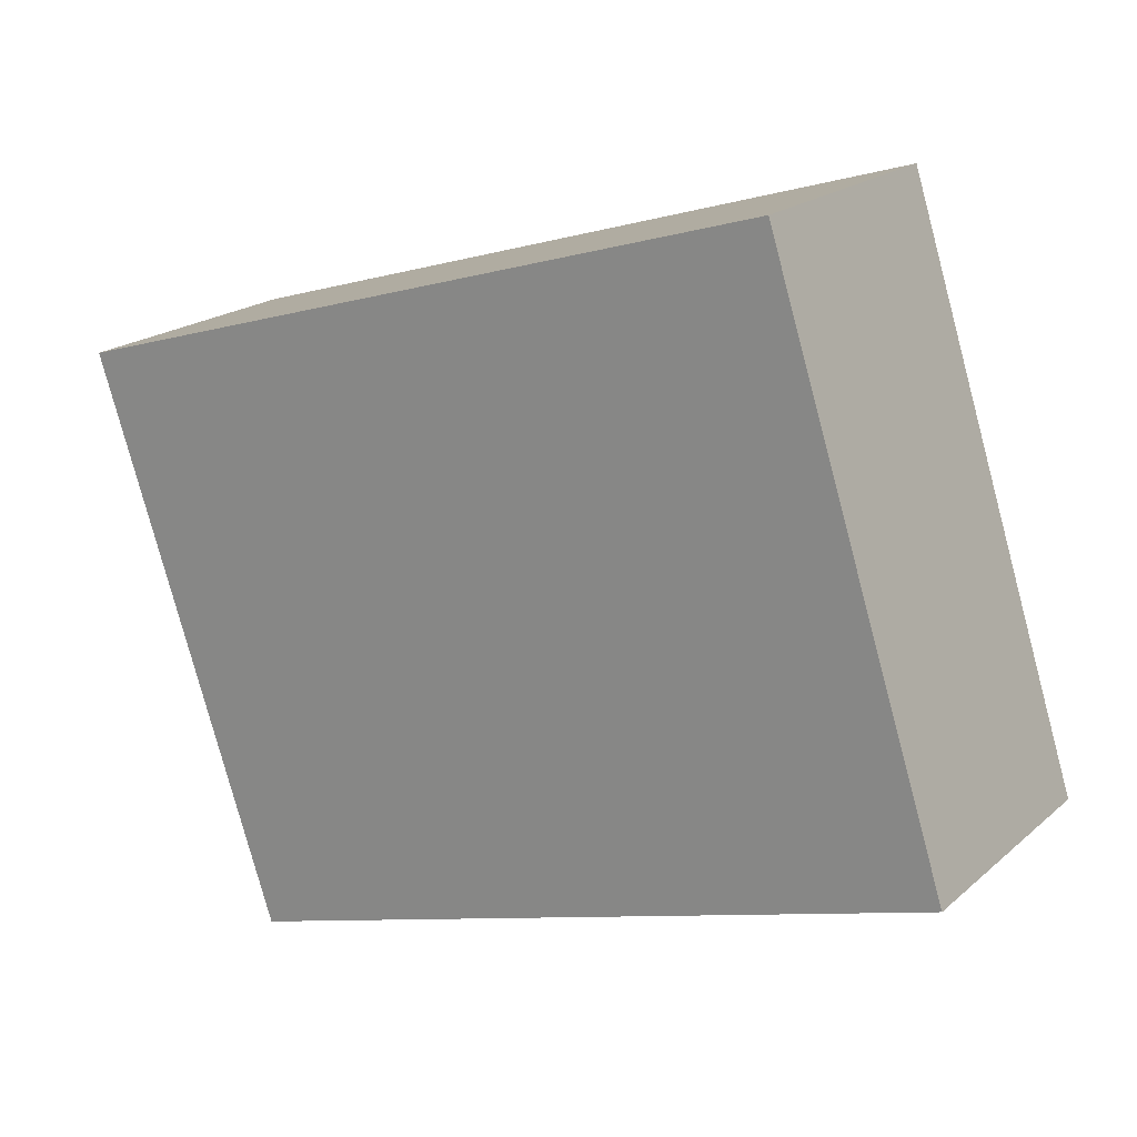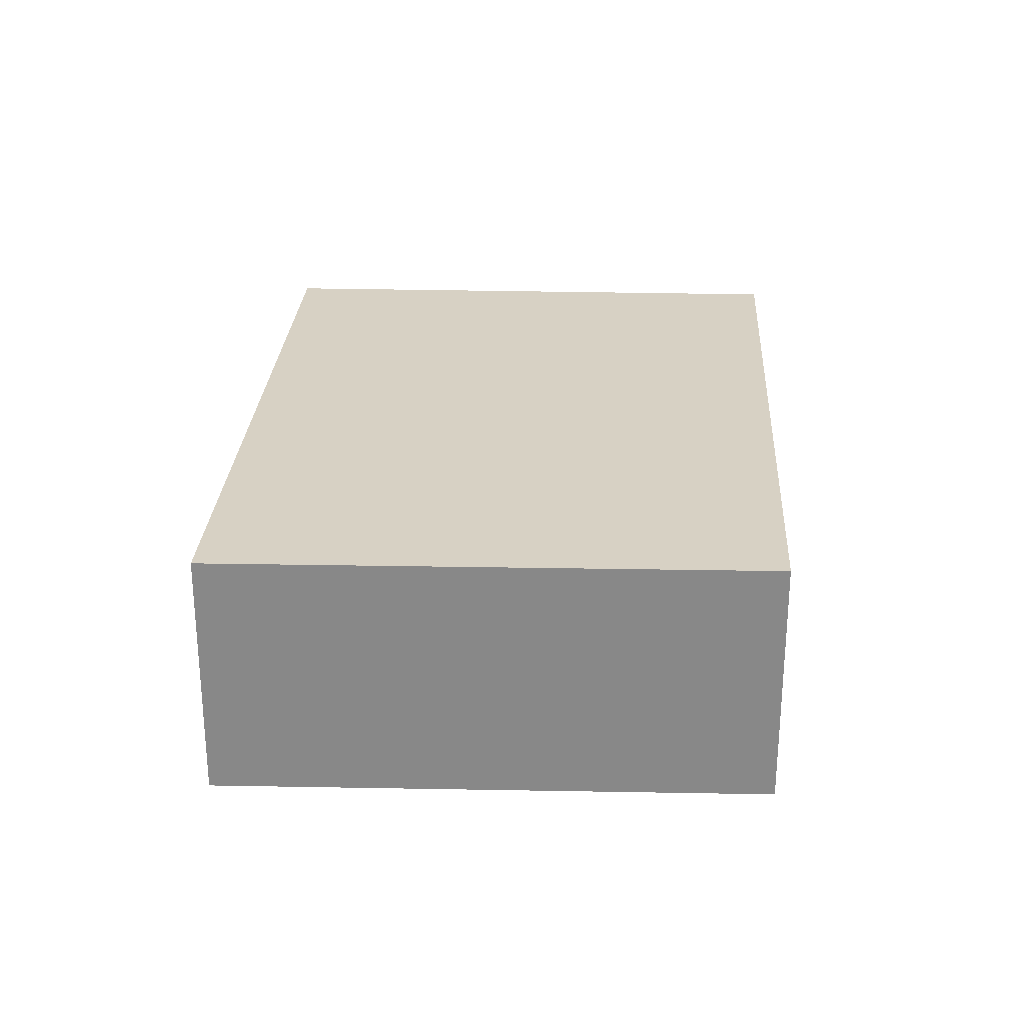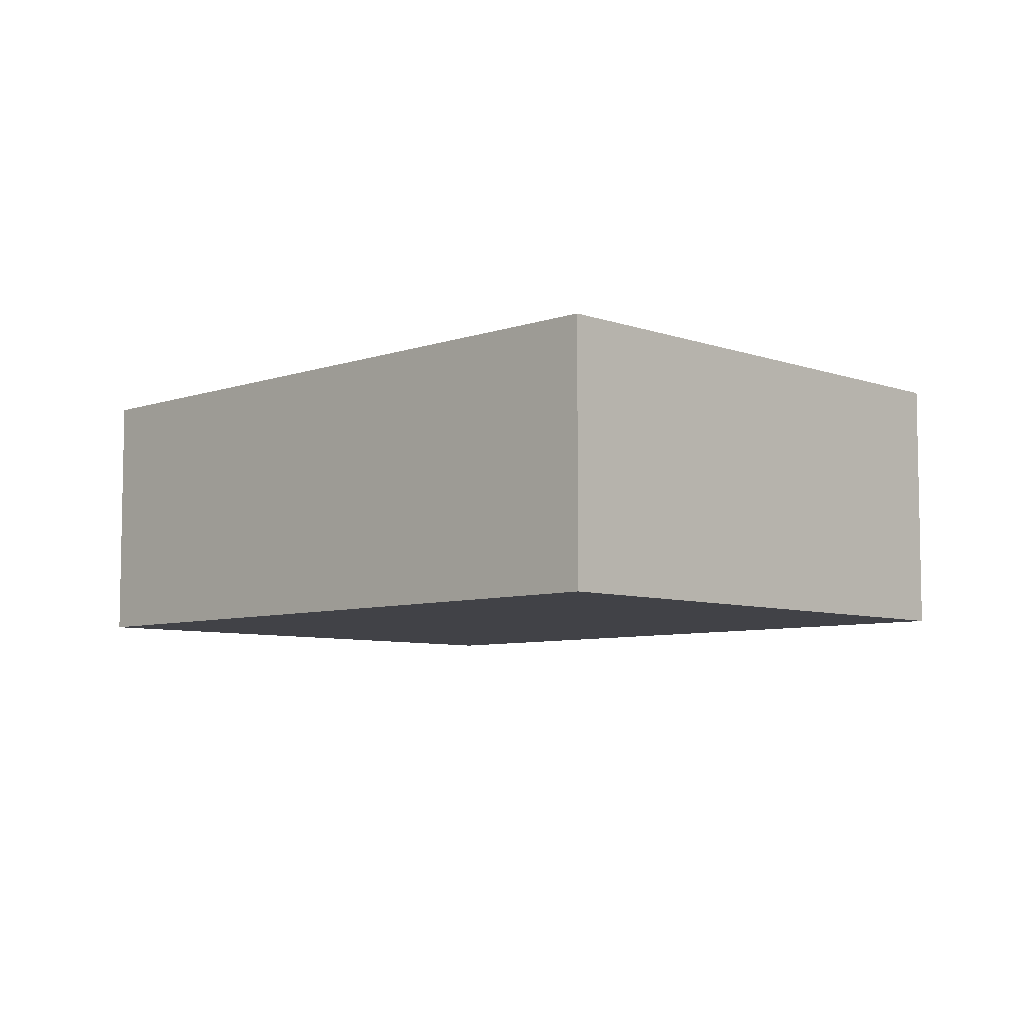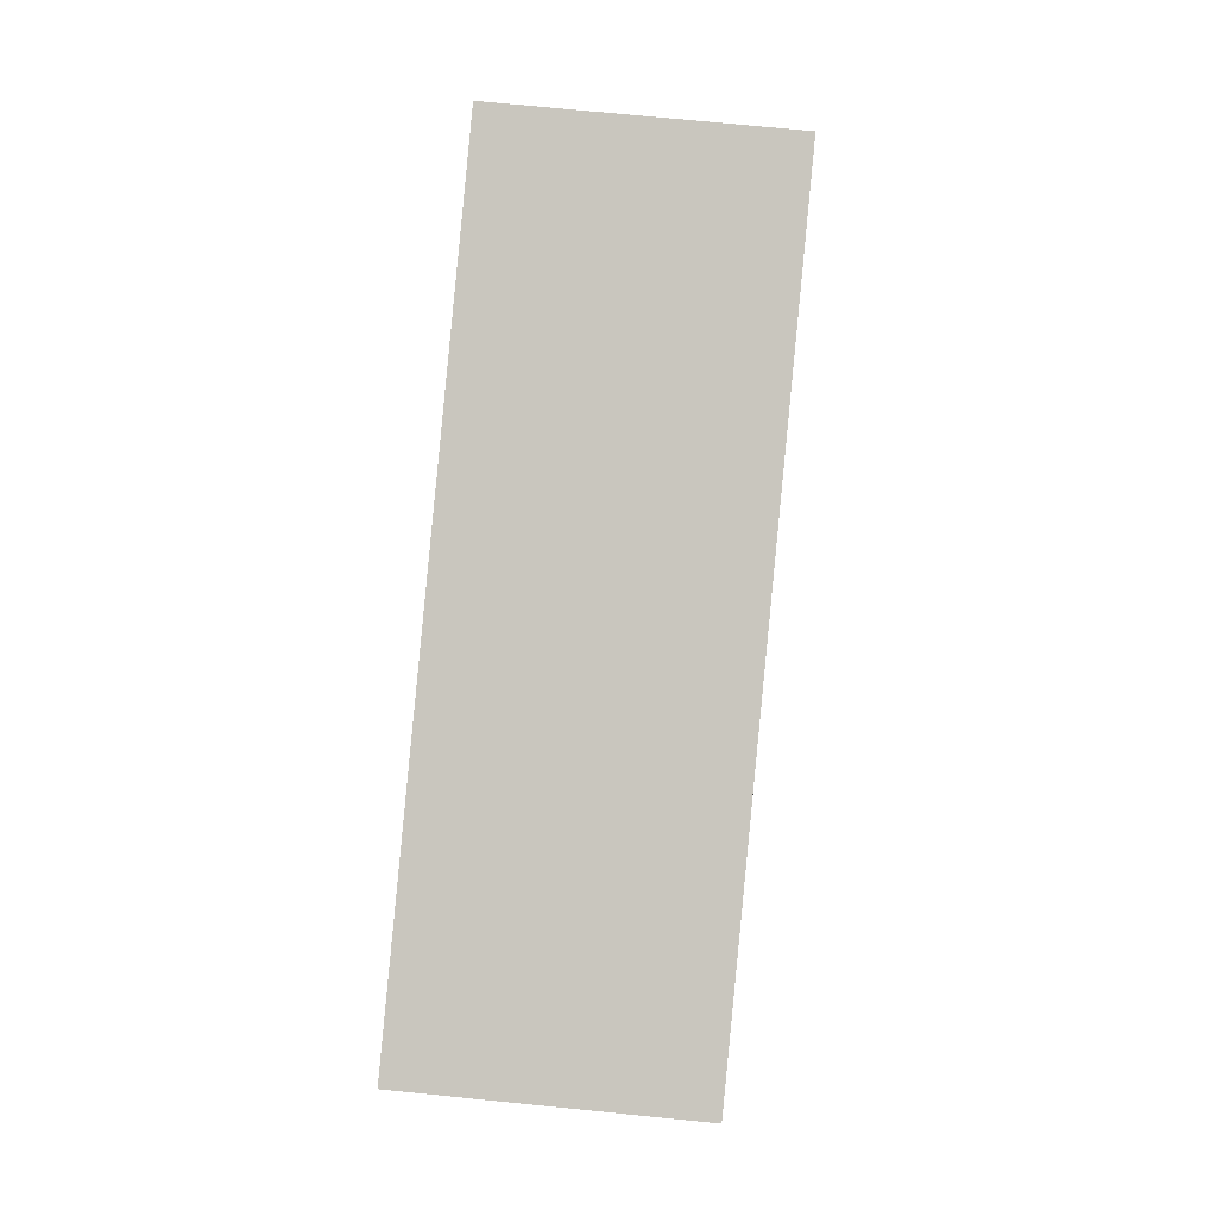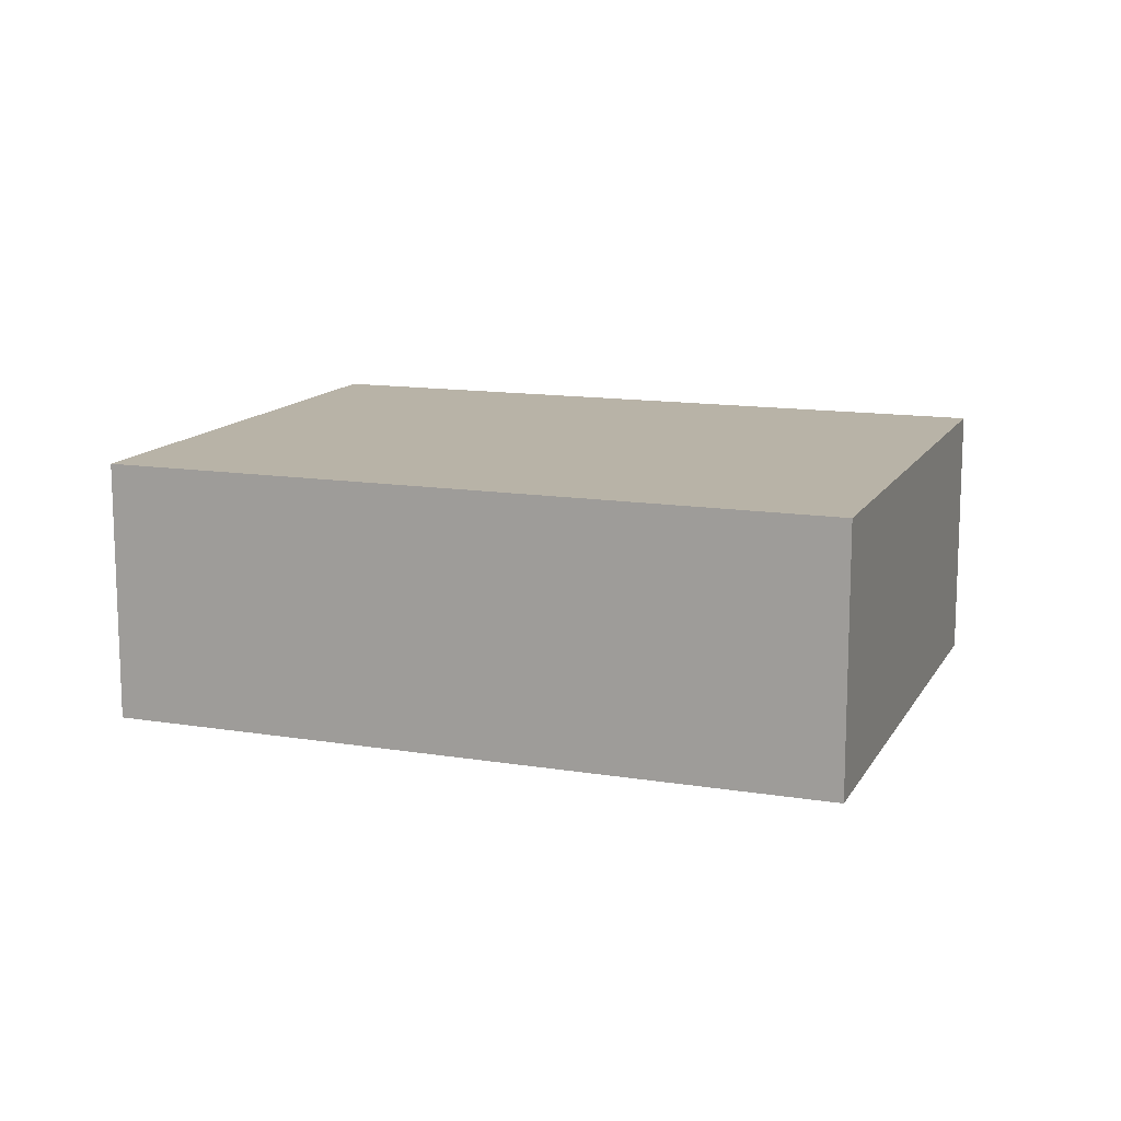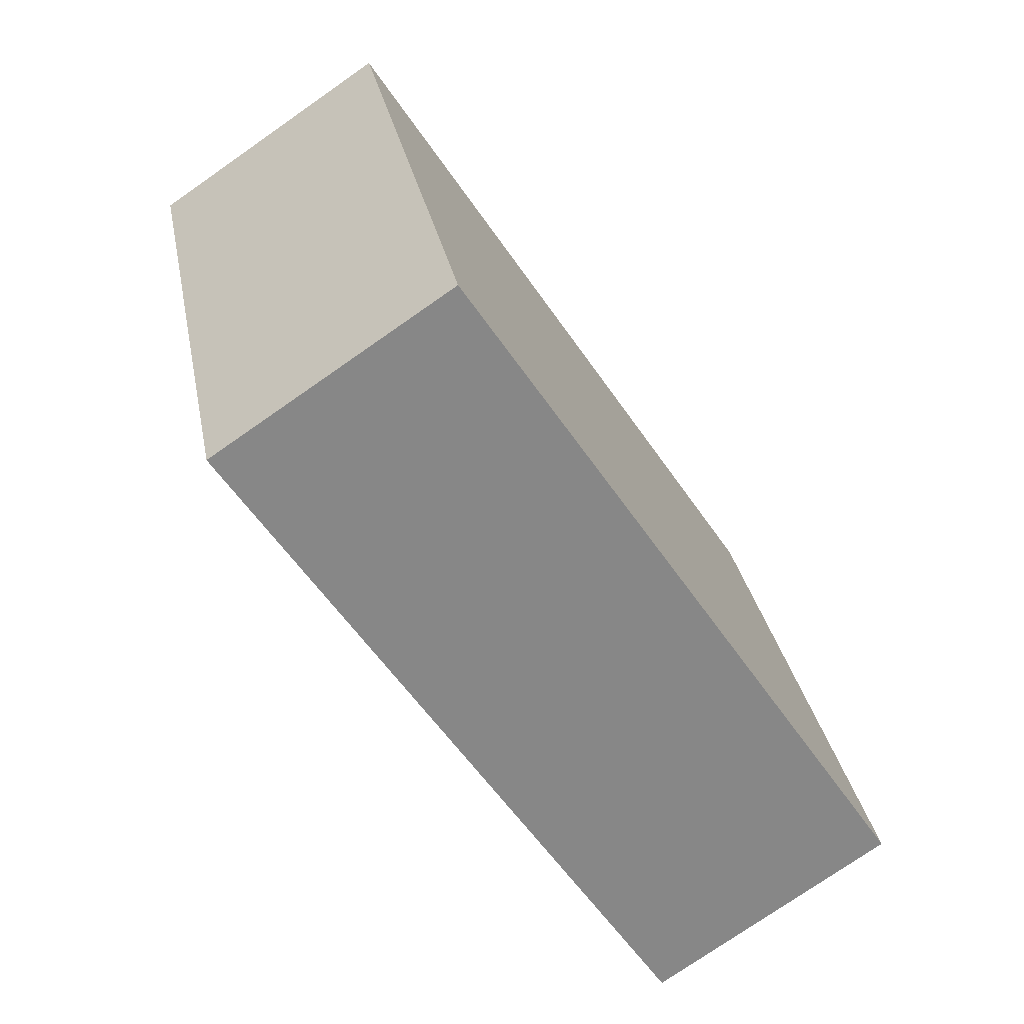
<metadata>
{"format":"obj","ext":"obj","renderer":"f3d","projection":"perspective","resolution":1024,"background":"white","views":[{"elev":19.6,"azim":-146.7,"up":"+Z"},{"elev":27.1,"azim":110.0,"up":"+Y"},{"elev":-6.8,"azim":62.1,"up":"+Y"},{"elev":72.4,"azim":95.7,"up":"+Z"},{"elev":12.8,"azim":-142.6,"up":"+Y"},{"elev":-75.7,"azim":124.9,"up":"+Z"}]}
</metadata>
<code>
v  8.025 2.929 -2.393
v  1.997 2.929 6.213
v  10.09 2.929 3.807
v  0 2.929 1.793e-16
v  10.09 -2.331e-16 3.807
v  8.025 1.465e-16 -2.393
v  0 0 0
v  1.997 -3.804e-16 6.213
g defaultobject
f 1 2 3
f 2 1 4
f 5 1 3
f 1 5 6
f 6 4 1
f 4 6 7
f 7 2 4
f 2 7 8
f 8 3 2
f 3 8 5
f 8 6 5
f 6 8 7

</code>
